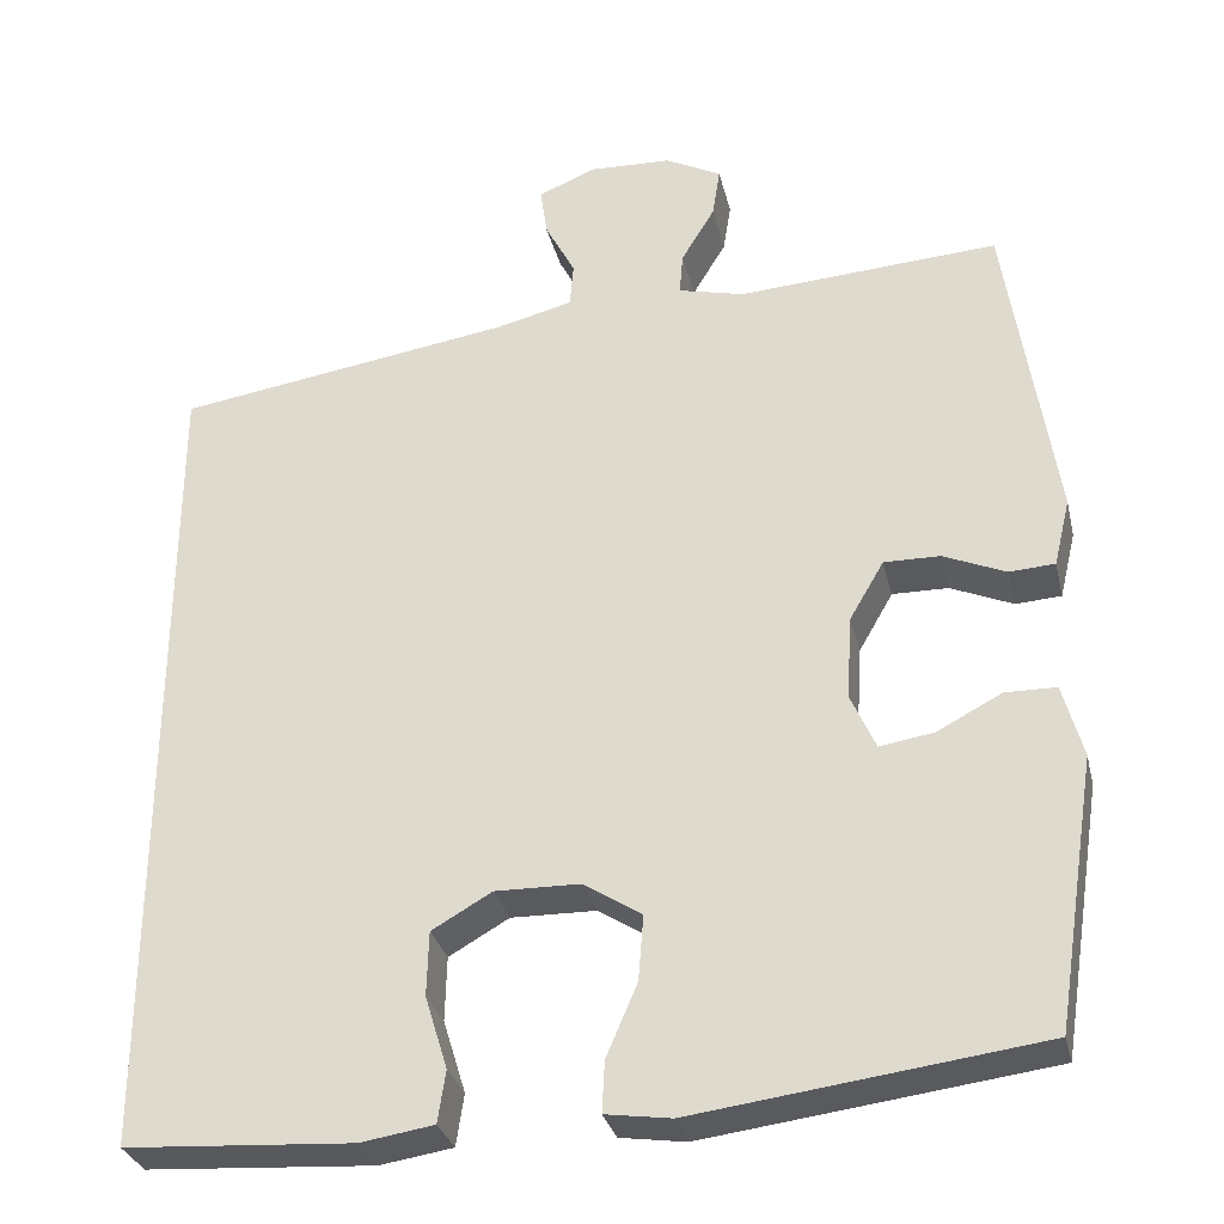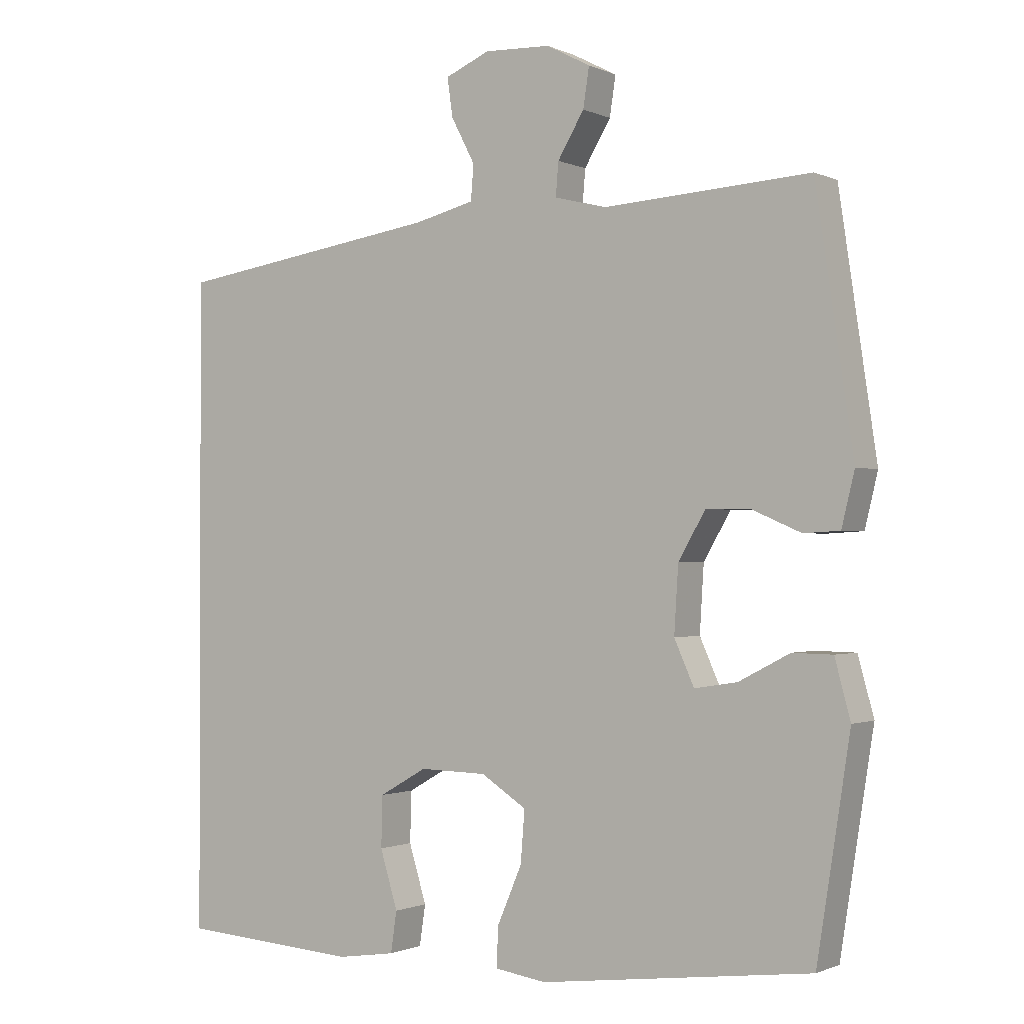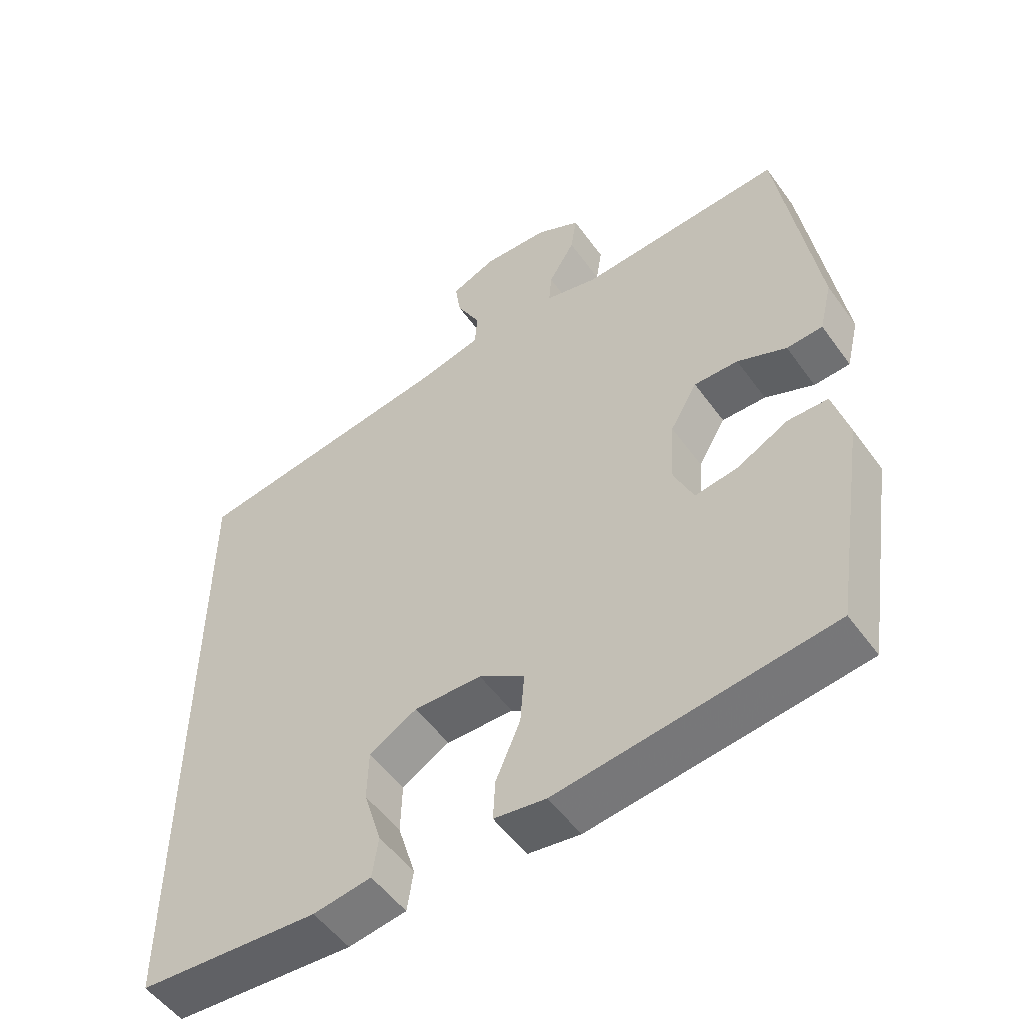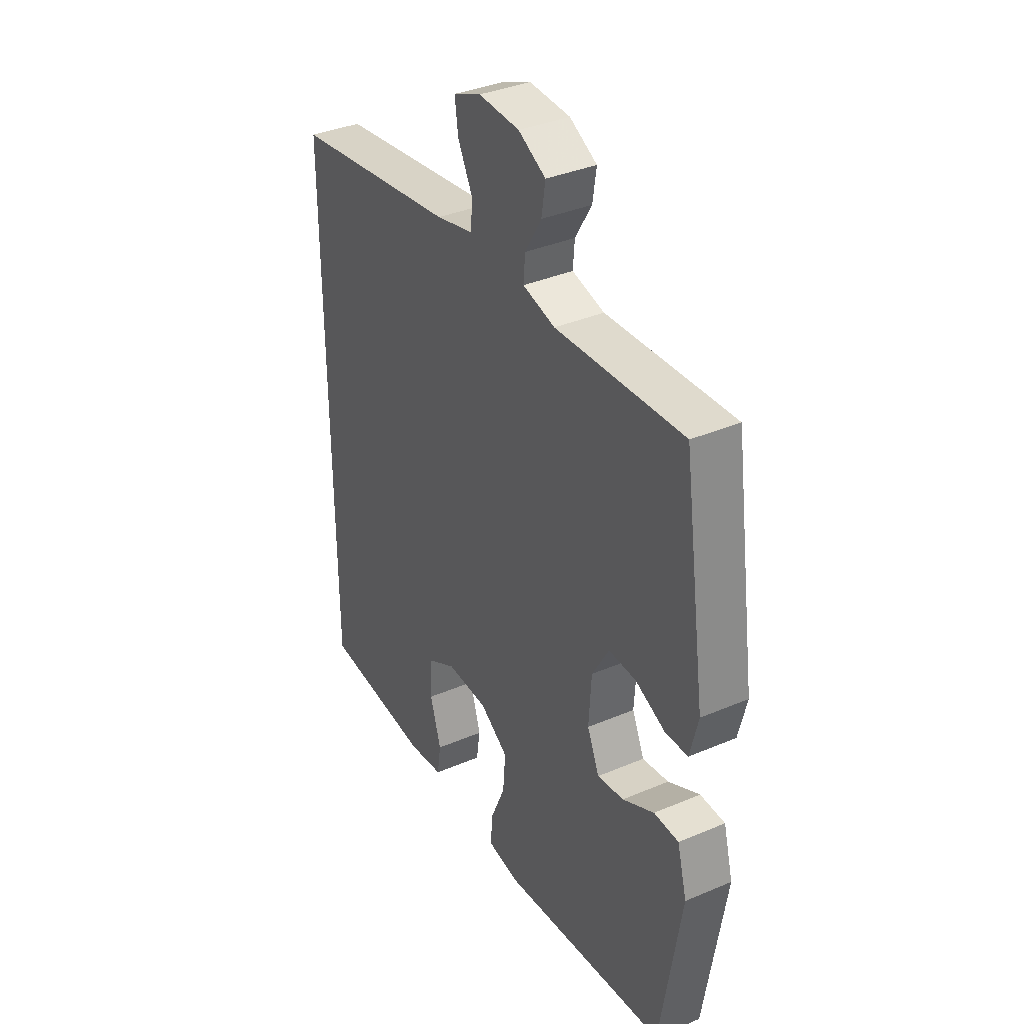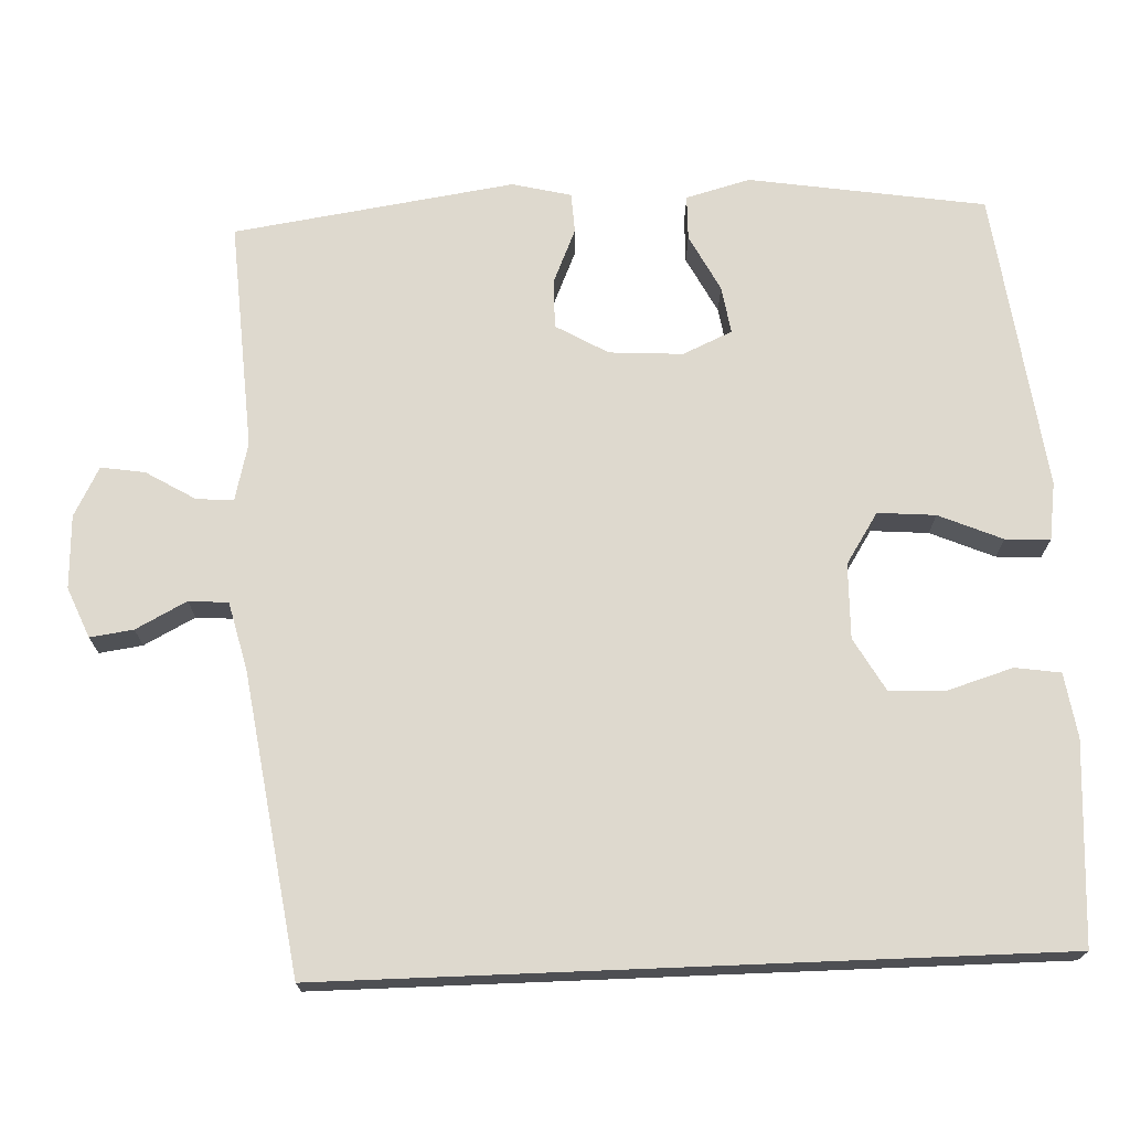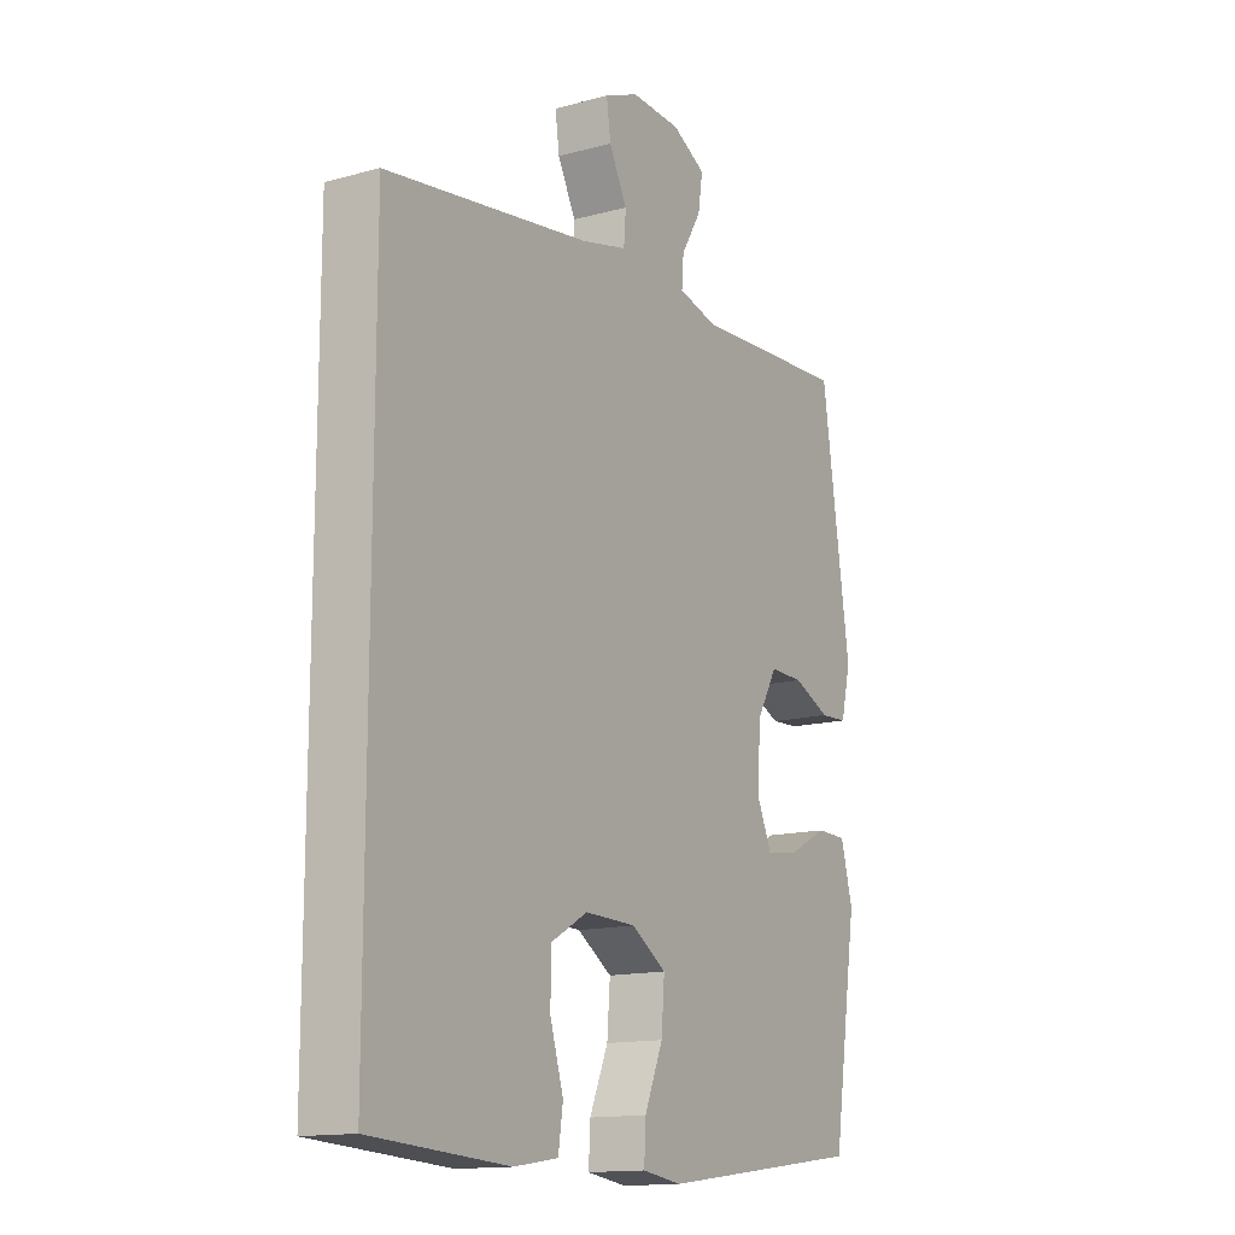
<metadata>
{"format":"obj","ext":"obj","renderer":"f3d","projection":"perspective","resolution":1024,"background":"white","views":[{"elev":-31.0,"azim":-166.8,"up":"+Z"},{"elev":-1.0,"azim":-147.2,"up":"+Z"},{"elev":-52.7,"azim":-145.1,"up":"+Z"},{"elev":36.6,"azim":-118.9,"up":"+Z"},{"elev":71.6,"azim":87.7,"up":"+Y"},{"elev":-14.4,"azim":120.6,"up":"+Z"}]}
</metadata>
<code>
v -0.5 0.07 -0.5
v -0.549 0.07 -0.188
v -0.526 0.07 -0.103
v -0.467 0.07 -0.102
v -0.392 0.07 -0.141
v -0.329 0.07 -0.151
v -0.3 0.07 -0.086
v -0.306 0.07 0.011
v -0.346 0.07 0.08
v -0.411 0.07 0.079
v -0.483 0.07 0.048
v -0.536 0.07 0.051
v -0.555 0.07 0.129
v -0.5 0.07 0.5
v -0.197 0.07 0.481
v -0.12 0.07 0.5
v -0.124 0.07 0.549
v -0.163 0.07 0.614
v -0.172 0.07 0.672
v -0.107 0.07 0.706
v -0.01 0.07 0.71
v 0.056 0.07 0.682
v 0.048 0.07 0.625
v 0.013 0.07 0.558
v 0.017 0.07 0.506
v 0.106 0.07 0.484
v 0.5 0.07 0.425
v 0.5 0.07 -0.532
v 0.236 0.07 -0.549
v 0.151 0.07 -0.536
v 0.142 0.07 -0.476
v 0.168 0.07 -0.391
v 0.166 0.07 -0.316
v 0.096 0.07 -0.276
v -0.003 0.07 -0.278
v -0.07 0.07 -0.321
v -0.064 0.07 -0.397
v -0.028 0.07 -0.481
v -0.025 0.07 -0.54
v -0.101 0.07 -0.551
v -0.5 0 -0.5
v -0.549 0 -0.188
v -0.526 0 -0.103
v -0.467 0 -0.102
v -0.392 0 -0.141
v -0.329 0 -0.151
v -0.3 0 -0.086
v -0.306 0 0.011
v -0.346 0 0.08
v -0.411 0 0.079
v -0.483 0 0.048
v -0.536 0 0.051
v -0.555 0 0.129
v -0.5 0 0.5
v -0.197 0 0.481
v -0.12 0 0.5
v -0.124 0 0.549
v -0.163 0 0.614
v -0.172 0 0.672
v -0.107 0 0.706
v -0.01 0 0.71
v 0.056 0 0.682
v 0.048 0 0.625
v 0.013 0 0.558
v 0.017 0 0.506
v 0.106 0 0.484
v 0.5 0 0.425
v 0.5 0 -0.532
v 0.236 0 -0.549
v 0.151 0 -0.536
v 0.142 0 -0.476
v 0.168 0 -0.391
v 0.166 0 -0.316
v 0.096 0 -0.276
v -0.003 0 -0.278
v -0.07 0 -0.321
v -0.064 0 -0.397
v -0.028 0 -0.481
v -0.025 0 -0.54
v -0.101 0 -0.551
f 37 38 39 40
f 36 37 40 1
f 35 36 1 2
f 34 35 2
f 29 30 31 32
f 29 32 33
f 26 27 28 29
f 25 26 29 33
f 21 22 23 24
f 21 24 25
f 20 21 25
f 17 18 19 20
f 16 17 20 25
f 15 16 25 33
f 10 11 12 13
f 9 10 13 14
f 8 9 14 15
f 2 3 4 5
f 34 2 5 6
f 8 15 33 34
f 7 8 34
f 6 7 34
f 80 79 78 77
f 41 80 77 76
f 42 41 76 75
f 42 75 74
f 72 71 70 69
f 73 72 69
f 69 68 67 66
f 73 69 66 65
f 64 63 62 61
f 65 64 61
f 65 61 60
f 60 59 58 57
f 65 60 57 56
f 73 65 56 55
f 53 52 51 50
f 54 53 50 49
f 55 54 49 48
f 45 44 43 42
f 46 45 42 74
f 74 73 55 48
f 74 48 47
f 74 47 46
f 1 41 42 2
f 2 42 43 3
f 3 43 44 4
f 4 44 45 5
f 5 45 46 6
f 6 46 47 7
f 7 47 48 8
f 8 48 49 9
f 9 49 50 10
f 10 50 51 11
f 11 51 52 12
f 12 52 53 13
f 13 53 54 14
f 14 54 55 15
f 15 55 56 16
f 16 56 57 17
f 17 57 58 18
f 18 58 59 19
f 19 59 60 20
f 20 60 61 21
f 21 61 62 22
f 22 62 63 23
f 23 63 64 24
f 24 64 65 25
f 25 65 66 26
f 26 66 67 27
f 27 67 68 28
f 28 68 69 29
f 29 69 70 30
f 30 70 71 31
f 31 71 72 32
f 32 72 73 33
f 33 73 74 34
f 34 74 75 35
f 35 75 76 36
f 36 76 77 37
f 37 77 78 38
f 38 78 79 39
f 39 79 80 40
f 40 80 41 1

</code>
